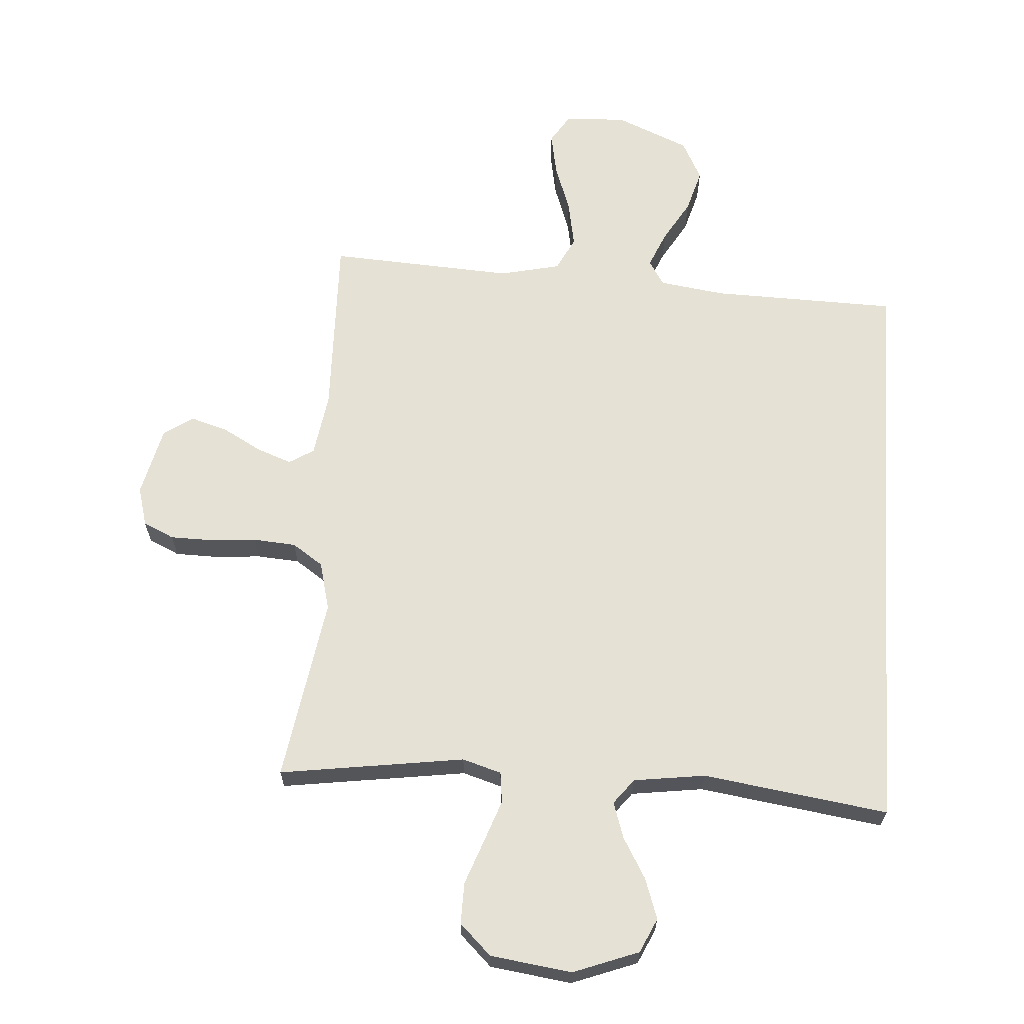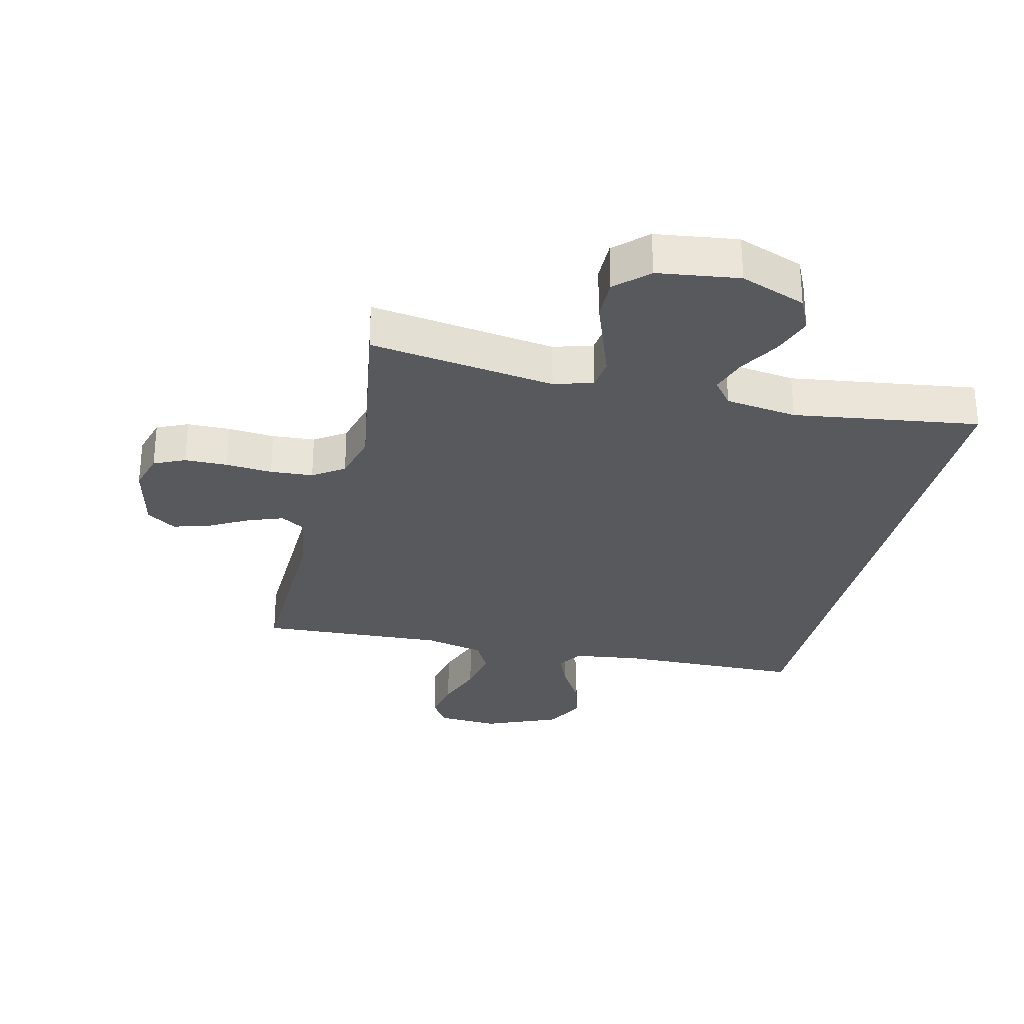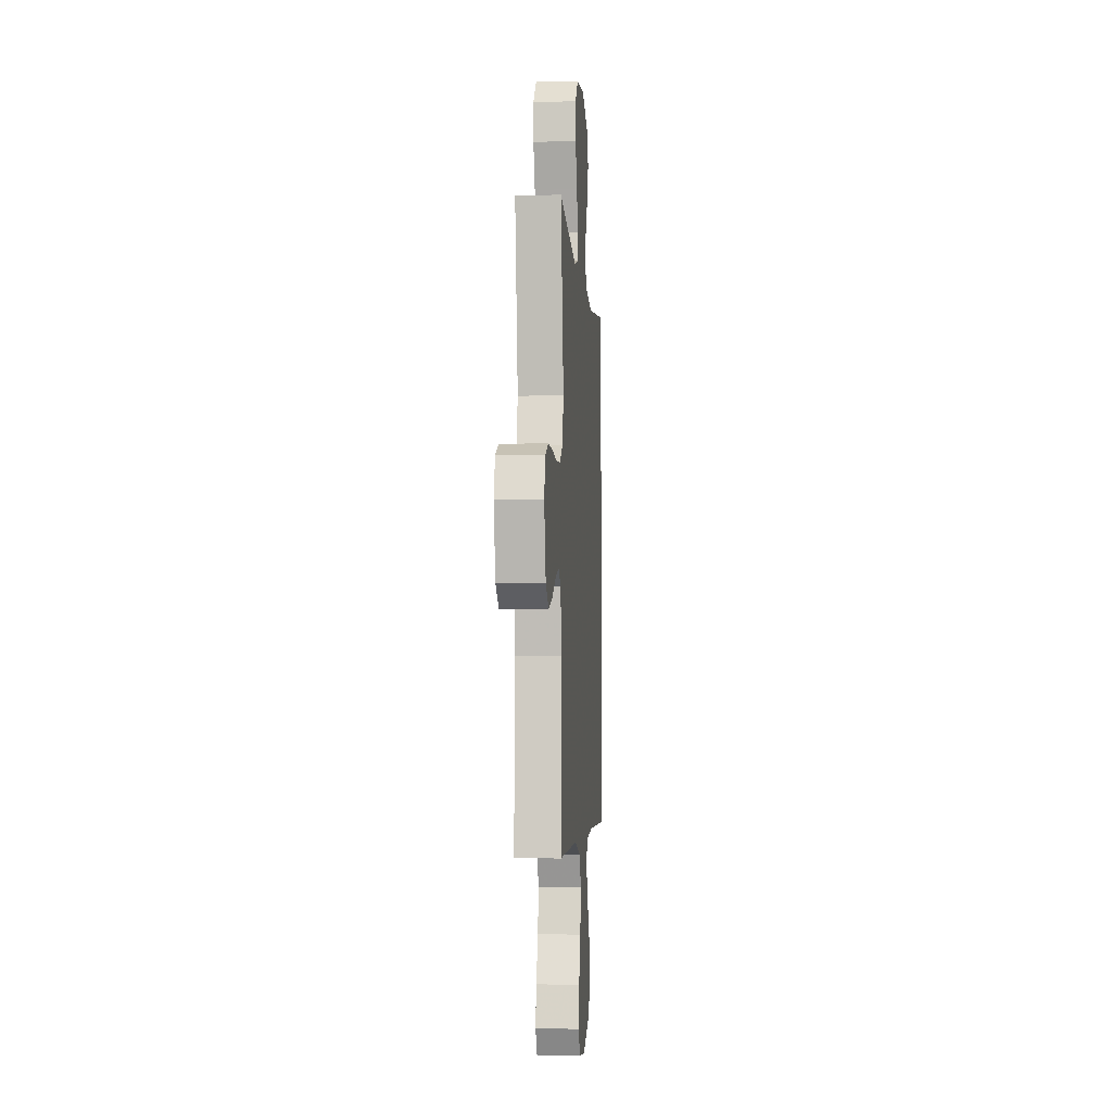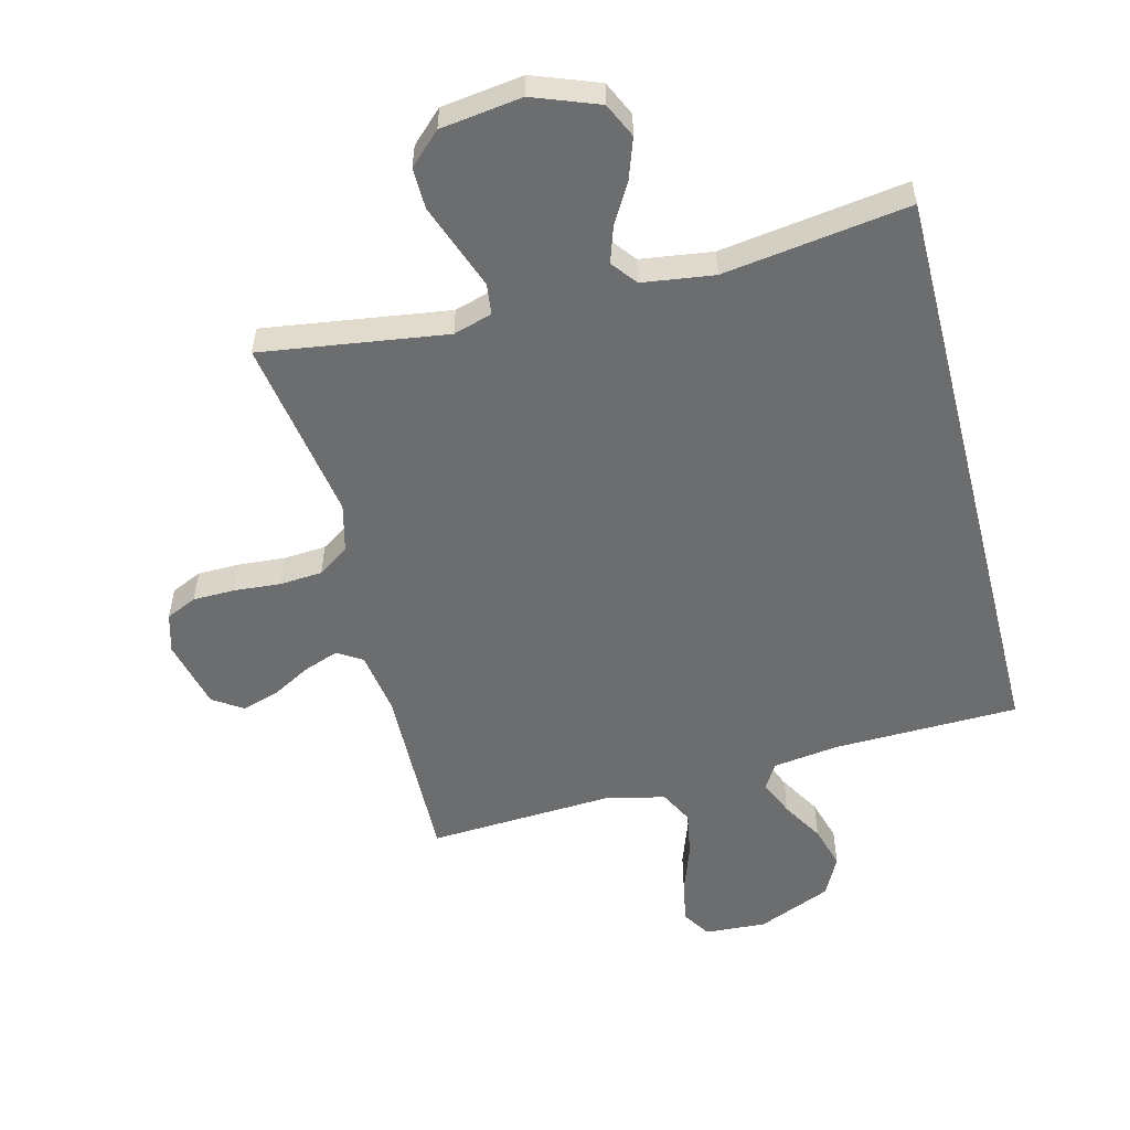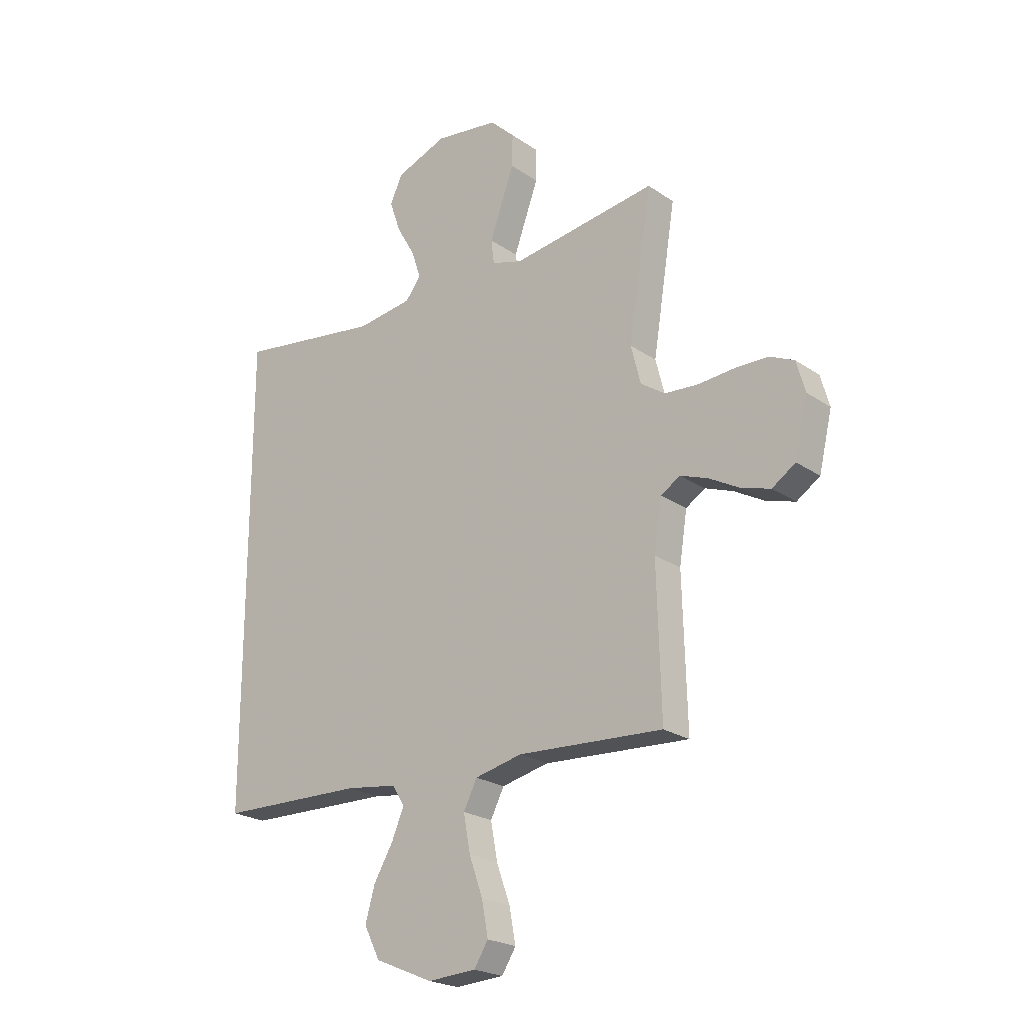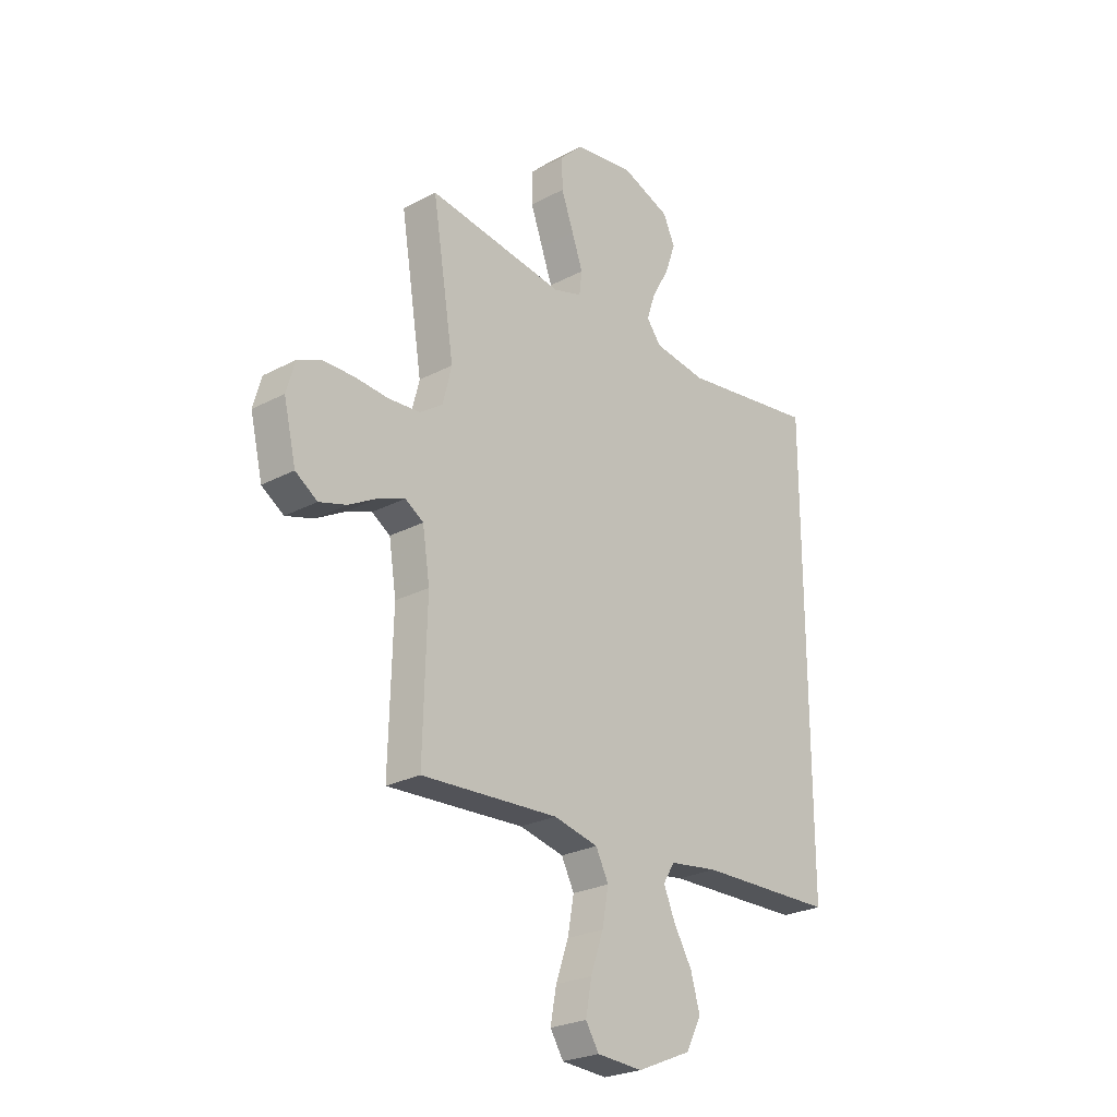
<metadata>
{"format":"obj","ext":"obj","renderer":"f3d","projection":"perspective","resolution":1024,"background":"white","views":[{"elev":64.6,"azim":3.9,"up":"+Y"},{"elev":-29.3,"azim":-13.5,"up":"+Y"},{"elev":-5.3,"azim":-85.5,"up":"+Z"},{"elev":-53.9,"azim":14.3,"up":"+Y"},{"elev":-22.7,"azim":-139.3,"up":"+Z"},{"elev":-25.3,"azim":-49.6,"up":"+Z"}]}
</metadata>
<code>
v -0.5 0.07 -0.5
v -0.492 0.07 -0.2
v -0.508 0.07 -0.097
v -0.548 0.07 -0.072
v -0.605 0.07 -0.093
v -0.668 0.07 -0.128
v -0.728 0.07 -0.146
v -0.776 0.07 -0.114
v -0.803 0.07 0
v -0.785 0.07 0.064
v -0.735 0.07 0.087
v -0.666 0.07 0.088
v -0.591 0.07 0.082
v -0.522 0.07 0.087
v -0.472 0.07 0.121
v -0.452 0.07 0.2
v -0.5 0.07 0.5
v -0.2 0.07 0.457
v -0.137 0.07 0.476
v -0.131 0.07 0.526
v -0.155 0.07 0.593
v -0.182 0.07 0.667
v -0.183 0.07 0.734
v -0.132 0.07 0.783
v 0 0.07 0.801
v 0.106 0.07 0.761
v 0.132 0.07 0.705
v 0.109 0.07 0.639
v 0.071 0.07 0.573
v 0.052 0.07 0.515
v 0.084 0.07 0.474
v 0.2 0.07 0.458
v 0.5 0.07 0.501
v 0.5 0.07 -0.461
v 0.2 0.07 -0.468
v 0.093 0.07 -0.483
v 0.068 0.07 -0.524
v 0.093 0.07 -0.583
v 0.133 0.07 -0.651
v 0.153 0.07 -0.721
v 0.12 0.07 -0.786
v 0 0.07 -0.837
v -0.1 0.07 -0.831
v -0.129 0.07 -0.785
v -0.116 0.07 -0.715
v -0.088 0.07 -0.636
v -0.074 0.07 -0.56
v -0.102 0.07 -0.505
v -0.2 0.07 -0.483
v -0.5 0 -0.5
v -0.492 0 -0.2
v -0.508 0 -0.097
v -0.548 0 -0.072
v -0.605 0 -0.093
v -0.668 0 -0.128
v -0.728 0 -0.146
v -0.776 0 -0.114
v -0.803 0 0
v -0.785 0 0.064
v -0.735 0 0.087
v -0.666 0 0.088
v -0.591 0 0.082
v -0.522 0 0.087
v -0.472 0 0.121
v -0.452 0 0.2
v -0.5 0 0.5
v -0.2 0 0.457
v -0.137 0 0.476
v -0.131 0 0.526
v -0.155 0 0.593
v -0.182 0 0.667
v -0.183 0 0.734
v -0.132 0 0.783
v 0 0 0.801
v 0.106 0 0.761
v 0.132 0 0.705
v 0.109 0 0.639
v 0.071 0 0.573
v 0.052 0 0.515
v 0.084 0 0.474
v 0.2 0 0.458
v 0.5 0 0.501
v 0.5 0 -0.461
v 0.2 0 -0.468
v 0.093 0 -0.483
v 0.068 0 -0.524
v 0.093 0 -0.583
v 0.133 0 -0.651
v 0.153 0 -0.721
v 0.12 0 -0.786
v 0 0 -0.837
v -0.1 0 -0.831
v -0.129 0 -0.785
v -0.116 0 -0.715
v -0.088 0 -0.636
v -0.074 0 -0.56
v -0.102 0 -0.505
v -0.2 0 -0.483
f 44 45 46
f 43 44 46
f 42 43 46
f 41 42 46
f 40 41 46
f 39 40 46
f 38 39 46
f 37 38 46 47
f 36 37 47 48
f 32 33 34 35
f 36 48 49
f 35 36 49
f 32 35 49
f 31 32 49
f 27 28 29
f 26 27 29
f 25 26 29
f 24 25 29
f 23 24 29
f 22 23 29
f 21 22 29
f 20 21 29 30
f 30 31 49
f 20 30 49
f 19 20 49
f 16 17 18
f 49 1 2
f 19 49 2
f 18 19 2
f 16 18 2
f 15 16 2
f 11 12 13
f 10 11 13
f 9 10 13
f 8 9 13
f 7 8 13
f 6 7 13
f 5 6 13
f 4 5 13 14
f 14 15 2 3
f 3 4 14
f 95 94 93
f 95 93 92
f 95 92 91
f 95 91 90
f 95 90 89
f 95 89 88
f 95 88 87
f 96 95 87 86
f 97 96 86 85
f 84 83 82 81
f 98 97 85
f 98 85 84
f 98 84 81
f 98 81 80
f 78 77 76
f 78 76 75
f 78 75 74
f 78 74 73
f 78 73 72
f 78 72 71
f 78 71 70
f 79 78 70 69
f 98 80 79
f 98 79 69
f 98 69 68
f 67 66 65
f 51 50 98
f 51 98 68
f 51 68 67
f 51 67 65
f 51 65 64
f 62 61 60
f 62 60 59
f 62 59 58
f 62 58 57
f 62 57 56
f 62 56 55
f 62 55 54
f 63 62 54 53
f 52 51 64 63
f 63 53 52
f 1 50 51 2
f 2 51 52 3
f 3 52 53 4
f 4 53 54 5
f 5 54 55 6
f 6 55 56 7
f 7 56 57 8
f 8 57 58 9
f 9 58 59 10
f 10 59 60 11
f 11 60 61 12
f 12 61 62 13
f 13 62 63 14
f 14 63 64 15
f 15 64 65 16
f 16 65 66 17
f 17 66 67 18
f 18 67 68 19
f 19 68 69 20
f 20 69 70 21
f 21 70 71 22
f 22 71 72 23
f 23 72 73 24
f 24 73 74 25
f 25 74 75 26
f 26 75 76 27
f 27 76 77 28
f 28 77 78 29
f 29 78 79 30
f 30 79 80 31
f 31 80 81 32
f 32 81 82 33
f 33 82 83 34
f 34 83 84 35
f 35 84 85 36
f 36 85 86 37
f 37 86 87 38
f 38 87 88 39
f 39 88 89 40
f 40 89 90 41
f 41 90 91 42
f 42 91 92 43
f 43 92 93 44
f 44 93 94 45
f 45 94 95 46
f 46 95 96 47
f 47 96 97 48
f 48 97 98 49
f 49 98 50 1

</code>
